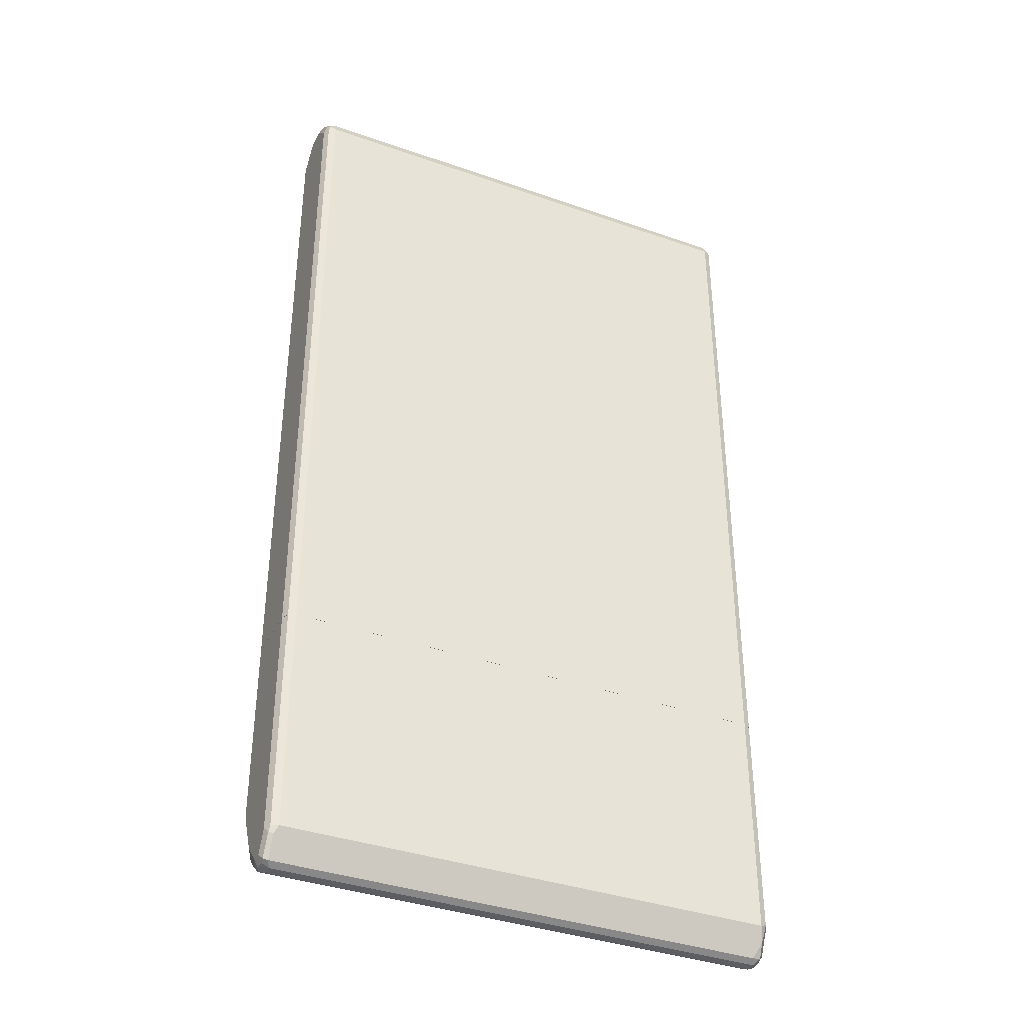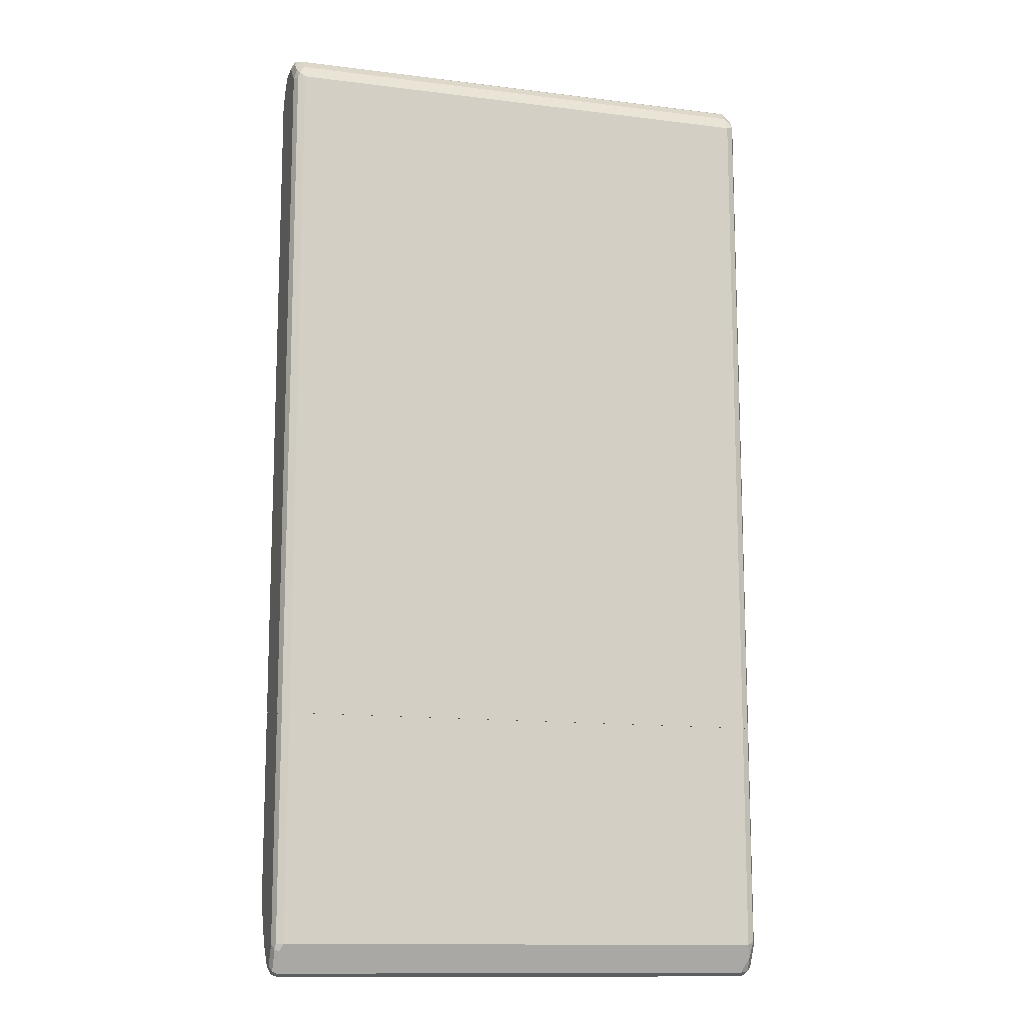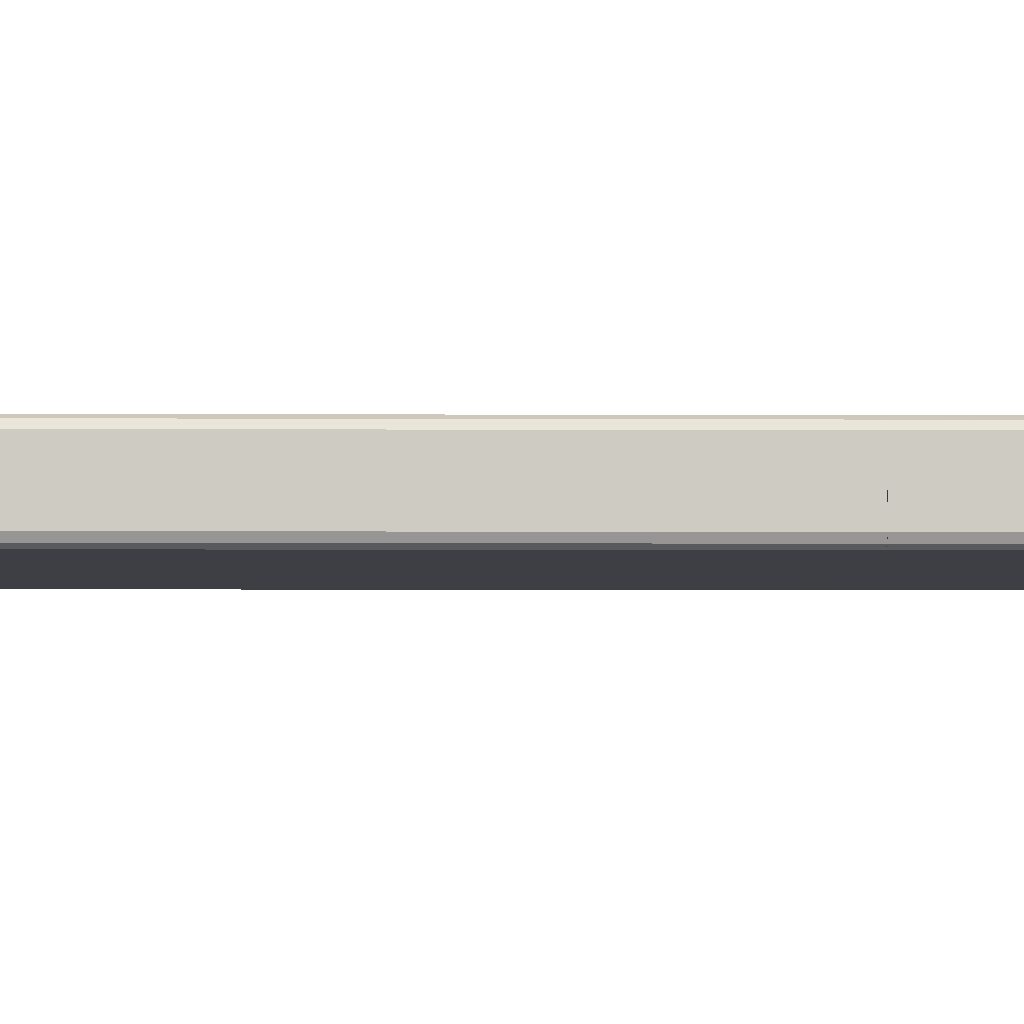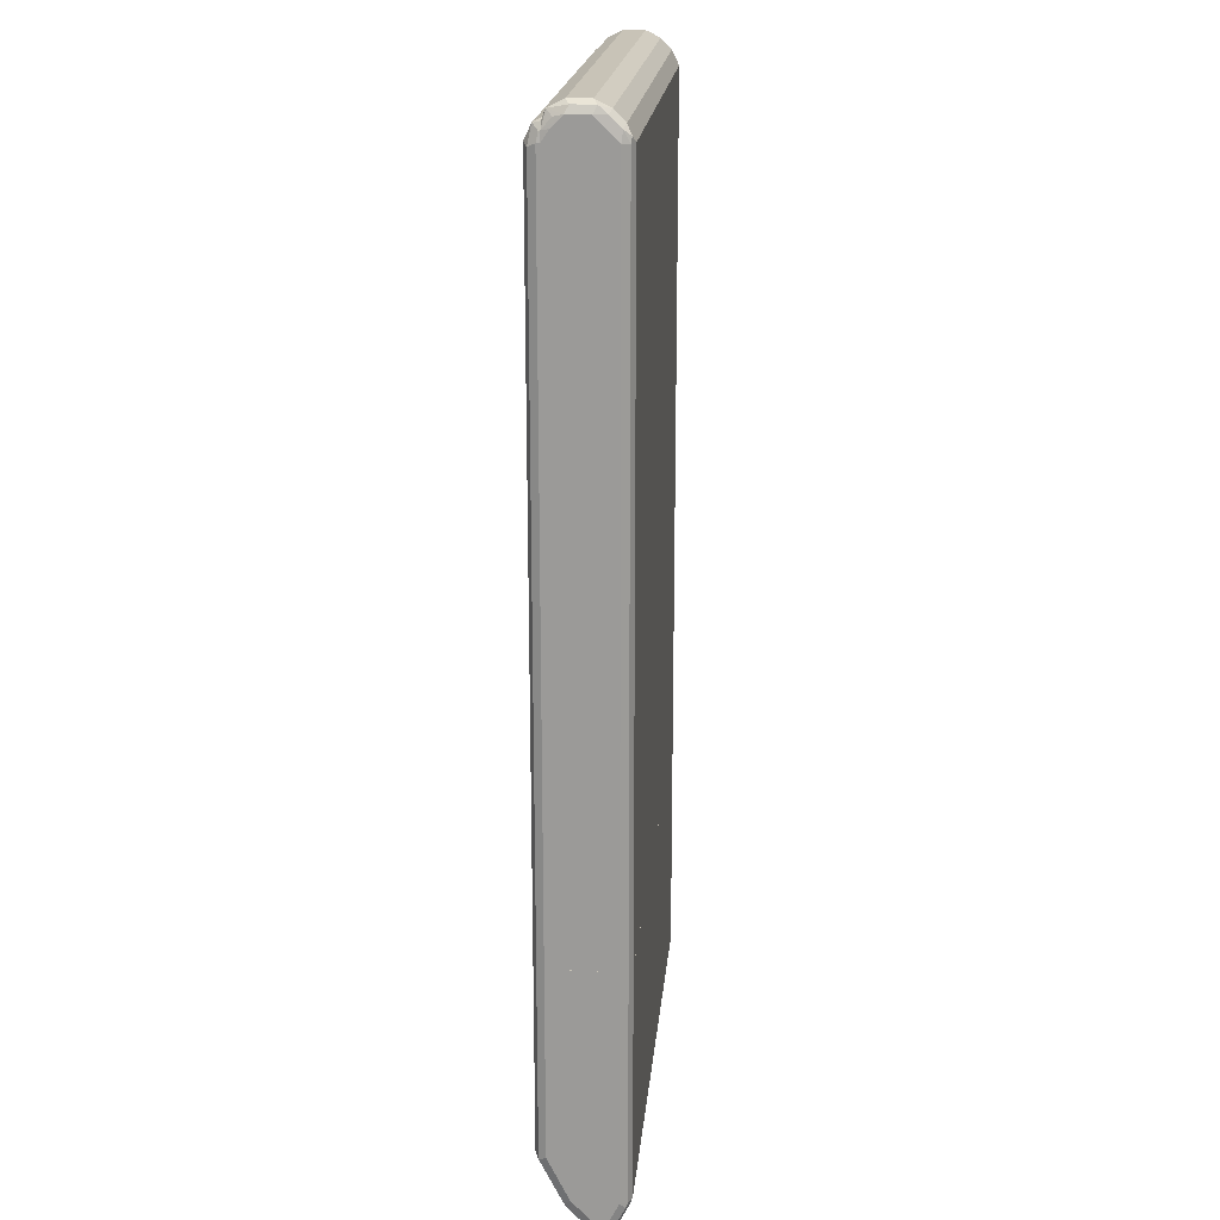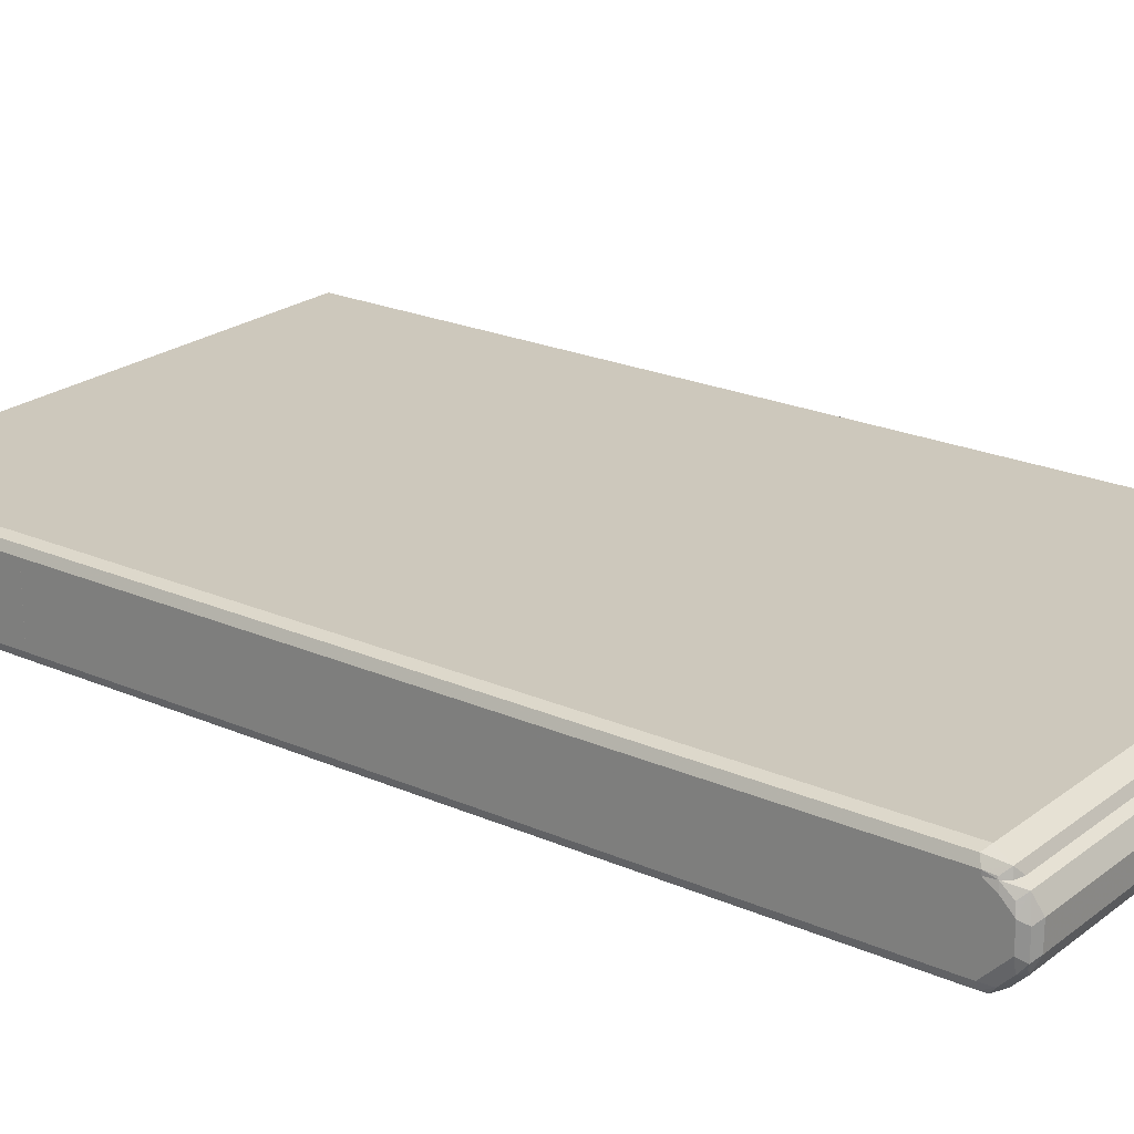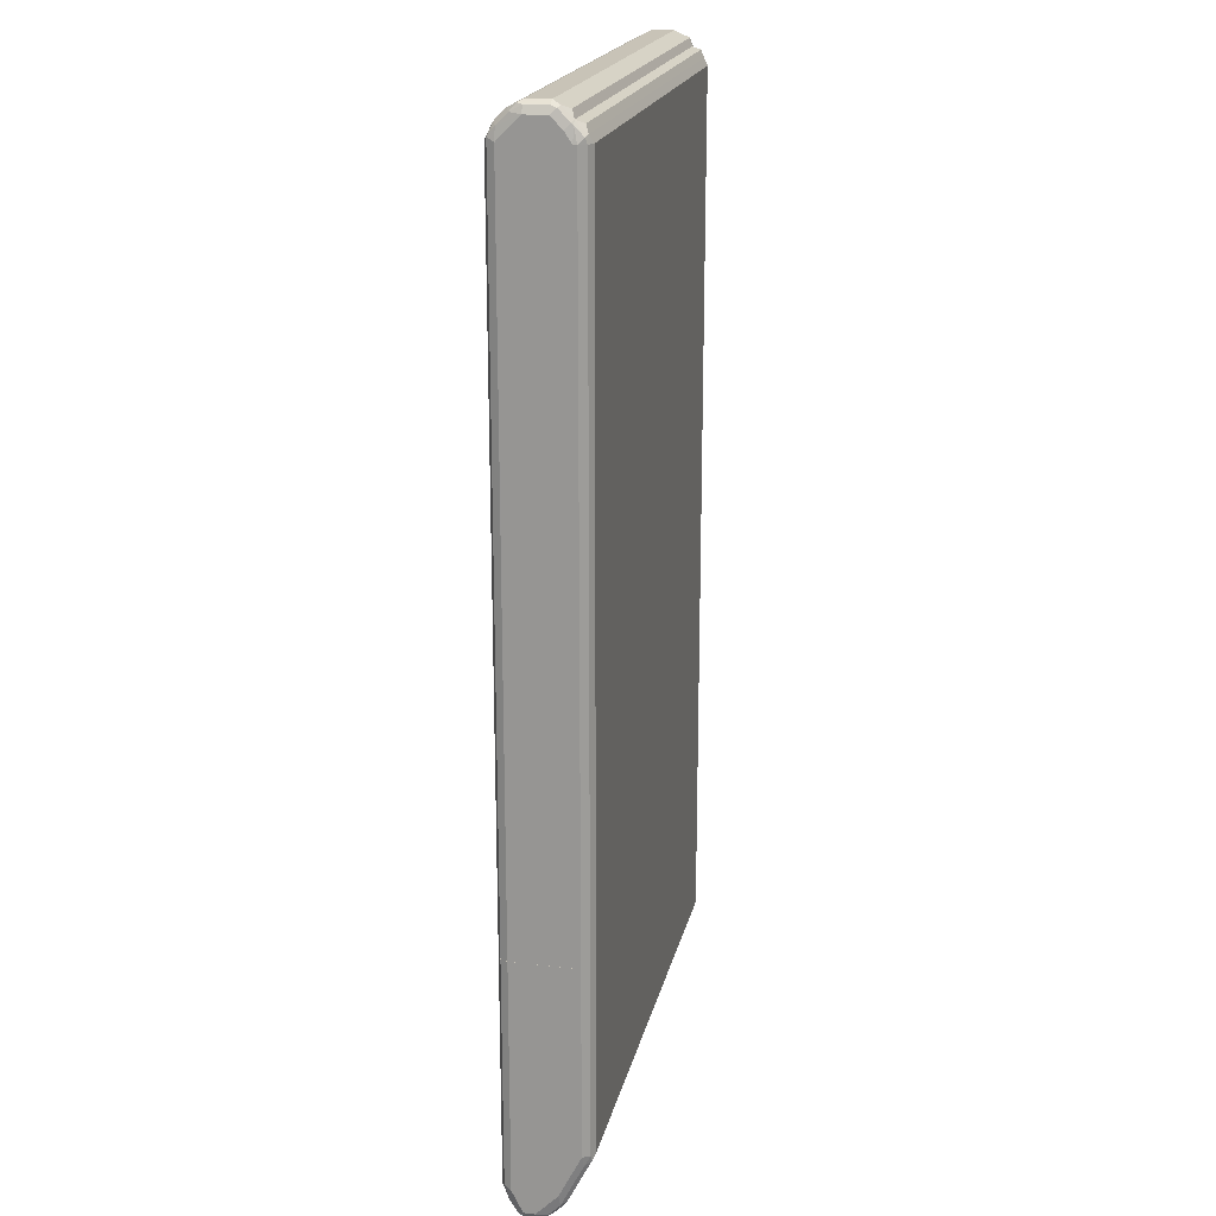
<metadata>
{"format":"obj","ext":"obj","renderer":"f3d","projection":"perspective","resolution":1024,"background":"white","views":[{"elev":-37.7,"azim":155.9,"up":"+Y"},{"elev":-12.8,"azim":163.8,"up":"+Y"},{"elev":-4.4,"azim":-90.8,"up":"+Z"},{"elev":19.6,"azim":95.3,"up":"+Y"},{"elev":22.2,"azim":127.4,"up":"+Z"},{"elev":19.8,"azim":-77.8,"up":"+Y"}]}
</metadata>
<code>
v 0.453 -0.4099 0.05662
v 0.453 -0.4099 -0.05662
v 0.4467 -0.4099 0.0692
v 0.453 -0.7361 0.05662
v 0.453 -0.8115 -0.05662
v 0.4467 -0.4099 -0.0692
v 0.4467 -0.7423 0.0692
v 0.4341 -0.4099 0.07549
v 0.4467 -0.8178 0.03145
v 0.453 -0.8115 0.01887
v 0.453 -0.8493 -0.03775
v 0.4482 -0.821 -0.06605
v 0.4467 -0.8115 -0.0692
v 0.4341 -0.4099 -0.07549
v 0.4341 -0.7361 0.07549
v -0.4341 -0.4099 0.07549
v 0.4341 -0.8241 0.03145
v 0.4341 -0.8367 0.02515
v 0.4435 -0.8257 0.0283
v 0.4482 -0.8328 0.01887
v 0.453 -0.8493 -0.01887
v 0.4467 -0.8619 -0.03775
v 0.4482 -0.8587 -0.04718
v 0.4404 -0.8241 -0.0692
v 0.4341 -0.8115 -0.07549
v -0.4341 -0.4099 -0.07549
v -0.4341 -0.7361 0.07549
v -0.4467 -0.4099 0.0692
v -0.4341 -0.8241 0.03145
v 0.4341 -0.8556 0.006281
v -0.4341 -0.8367 0.02515
v 0.4482 -0.8516 -0
v 0.4467 -0.8619 -0.01887
v 0.4341 -0.8682 -0.03775
v 0.4404 -0.8619 -0.05032
v 0.4341 -0.8493 -0.05662
v -0.4278 -0.8241 -0.0692
v -0.4341 -0.8115 -0.07549
v -0.4467 -0.4099 -0.0692
v -0.4467 -0.7361 0.0692
v -0.4435 -0.7455 0.07076
v -0.4435 -0.821 0.03302
v -0.453 -0.4099 0.05662
v 0.4341 -0.8682 -0.01887
v 0.4435 -0.8634 -0.009429
v -0.4341 -0.8556 0.006281
v -0.4482 -0.8304 0.02122
v -0.4341 -0.8682 -0.03775
v -0.4278 -0.8619 -0.05032
v -0.4341 -0.8493 -0.05662
v -0.4404 -0.8367 -0.0629
v -0.4467 -0.8052 -0.0692
v -0.453 -0.4099 -0.05662
v -0.453 -0.7361 0.05662
v -0.4482 -0.7549 0.05897
v -0.4482 -0.7927 0.0401
v -0.4341 -0.8682 -0.01887
v -0.4482 -0.8493 0.00235
v -0.4435 -0.8587 -0.004715
v -0.4467 -0.8619 -0.01258
v -0.453 -0.8115 0.01887
v -0.4467 -0.8619 -0.03145
v -0.4435 -0.8587 -0.04718
v -0.4467 -0.843 -0.05032
v -0.453 -0.8115 -0.05662
v -0.453 -0.8493 -0.01887
v -0.453 -0.8493 -0.03775
v -0.453 -0.4099 0.05035
v 0.453 -0.4099 0.05035
v -0.453 -0.4099 0.05662
v -0.453 0.8115 0.05035
v 0.453 -0.4099 0.05662
v 0.453 0.8115 0.05035
v -0.4467 -0.4099 0.0692
v -0.453 0.8115 0.05662
v -0.4474 0.8366 0.05035
v 0.4467 -0.4099 0.0692
v 0.453 0.8115 0.05662
v 0.4504 0.8278 0.05035
v -0.4467 0.8115 0.0692
v -0.4482 0.8209 0.06606
v -0.4404 0.8429 0.05035
v 0.4467 0.8052 0.0692
v 0.4498 0.8272 0.05348
v 0.4404 0.8366 0.06291
v 0.4467 0.8334 0.05035
v -0.4341 0.8115 0.07549
v -0.4404 0.8241 0.0692
v -0.4278 0.8366 0.06291
v -0.4215 0.843 0.05035
v 0.4341 0.8115 0.07549
v 0.4429 0.8392 0.05035
v 0.4278 0.843 0.05035
v 0.4278 0.8241 0.0692
v -0.453 -0.4097 -0.05661
v -0.4467 -0.4097 -0.0692
v -0.453 -0.4097 0.05035
v -0.453 0.8115 -0.05661
v -0.4341 -0.4097 -0.07549
v -0.4467 0.8178 -0.0692
v 0.453 -0.4097 0.05035
v -0.453 0.8115 0.05035
v -0.453 0.8493 -0.01887
v -0.4482 0.8328 -0.05661
v 0.4341 -0.4097 -0.07549
v -0.4341 0.8115 -0.07549
v -0.4435 0.8256 -0.06605
v -0.4341 0.8367 -0.0629
v 0.453 -0.4097 -0.05661
v 0.453 0.8115 0.05035
v -0.4474 0.8367 0.05035
v -0.4482 0.8398 0.04717
v -0.453 0.8304 0.03774
v -0.453 0.8493 0.01887
v -0.4467 0.8618 -0.01887
v -0.4482 0.8515 -0.03774
v -0.4341 0.8555 -0.04403
v 0.4467 -0.4097 -0.0692
v 0.4341 0.8115 -0.07549
v 0.4341 0.8367 -0.0629
v 0.453 0.8115 -0.05661
v 0.453 0.8304 0.03774
v 0.4504 0.8279 0.05035
v -0.4404 0.8429 0.05035
v -0.4482 0.8587 0.0283
v -0.4467 0.8618 0.01887
v -0.4435 0.8634 -0.0283
v -0.4341 0.8682 -0.01887
v 0.4341 0.8555 -0.04403
v 0.4467 0.8115 -0.0692
v 0.4435 0.8209 -0.07076
v 0.4482 0.8304 -0.05897
v 0.453 0.8493 -0.01887
v 0.453 0.8493 0.01887
v 0.4498 0.846 0.0346
v 0.4404 0.8555 0.04403
v 0.4467 0.8335 0.05035
v 0.4278 0.8429 0.05035
v -0.4278 0.8555 0.04403
v -0.4404 0.8618 0.03146
v -0.4341 0.8682 0.01887
v 0.4341 0.8682 -0.01887
v 0.4435 0.8587 -0.03302
v 0.4482 0.8493 -0.0401
v 0.4467 0.8618 -0.02516
v 0.4467 0.8618 0.01257
v 0.4341 0.8682 0.01887
v 0.4429 0.8392 0.05035
f 1 2 6
f 1 6 14
f 1 14 26
f 1 26 39
f 1 39 53
f 1 53 43
f 1 43 28
f 1 28 16
f 1 16 8
f 1 8 3
f 1 3 7
f 1 7 4
f 1 4 10
f 1 10 21
f 1 21 11
f 1 11 5
f 1 5 2
f 2 5 13
f 2 13 6
f 3 8 15
f 3 15 7
f 4 7 9
f 4 9 10
f 5 11 12
f 5 12 13
f 6 13 25
f 6 25 14
f 7 15 9
f 8 16 27
f 8 27 15
f 9 15 17
f 9 17 18
f 9 18 19
f 9 19 20
f 9 20 10
f 10 20 21
f 11 21 33
f 11 33 22
f 11 22 23
f 11 23 12
f 12 23 35
f 12 35 24
f 12 24 13
f 13 24 25
f 14 25 38
f 14 38 26
f 15 27 29
f 15 29 17
f 16 28 40
f 16 40 27
f 17 29 31
f 17 31 18
f 18 30 20
f 18 20 19
f 18 31 46
f 18 46 30
f 20 32 21
f 20 30 32
f 21 32 33
f 22 33 44
f 22 44 34
f 22 34 35
f 22 35 23
f 24 35 36
f 24 36 50
f 24 50 37
f 24 37 38
f 24 38 25
f 26 38 52
f 26 52 39
f 27 40 41
f 27 41 42
f 27 42 29
f 28 43 54
f 28 54 40
f 29 42 31
f 30 44 45
f 30 45 32
f 30 46 57
f 30 57 44
f 31 42 47
f 31 47 58
f 31 58 46
f 32 45 33
f 33 45 44
f 34 44 57
f 34 57 48
f 34 48 49
f 34 49 35
f 35 49 50
f 35 50 36
f 37 50 38
f 38 50 51
f 38 51 52
f 39 52 65
f 39 65 53
f 40 54 55
f 40 55 41
f 41 55 56
f 41 56 42
f 42 56 47
f 43 53 65
f 43 65 67
f 43 67 66
f 43 66 61
f 43 61 54
f 46 58 59
f 46 59 60
f 46 60 57
f 47 56 54
f 47 54 61
f 47 61 66
f 47 66 58
f 48 57 60
f 48 60 62
f 48 62 63
f 48 63 49
f 49 63 50
f 50 63 51
f 51 63 64
f 51 64 52
f 52 64 67
f 52 67 65
f 54 56 55
f 58 60 59
f 58 66 60
f 60 66 67
f 60 67 62
f 62 67 63
f 63 67 64
f 68 69 72
f 68 72 77
f 68 77 8
f 68 8 16
f 68 16 74
f 68 74 70
f 68 70 75
f 68 75 71
f 68 71 76
f 68 76 82
f 68 82 90
f 68 90 93
f 68 93 92
f 68 92 86
f 68 86 79
f 68 79 73
f 68 73 69
f 69 73 78
f 69 78 72
f 70 74 80
f 70 80 75
f 71 75 76
f 72 78 83
f 72 83 77
f 73 79 78
f 74 16 87
f 74 87 80
f 75 80 81
f 75 81 76
f 76 81 82
f 77 83 91
f 77 91 8
f 78 79 84
f 78 84 85
f 78 85 83
f 79 86 84
f 16 8 91
f 16 91 87
f 80 87 88
f 80 88 81
f 81 88 82
f 82 89 90
f 82 88 89
f 83 85 91
f 84 86 92
f 84 92 85
f 85 92 93
f 85 93 90
f 85 90 89
f 85 89 88
f 85 88 94
f 85 94 91
f 87 91 94
f 87 94 88
f 95 96 99
f 95 99 105
f 95 105 118
f 95 118 109
f 95 109 101
f 95 101 97
f 95 97 102
f 95 102 113
f 95 113 114
f 95 114 103
f 95 103 98
f 95 98 100
f 95 100 96
f 96 100 106
f 96 106 99
f 97 101 110
f 97 110 123
f 97 123 137
f 97 137 148
f 97 148 138
f 97 138 124
f 97 124 111
f 97 111 102
f 98 103 104
f 98 104 100
f 99 106 119
f 99 119 105
f 100 104 107
f 100 107 108
f 100 108 106
f 101 109 121
f 101 121 133
f 101 133 134
f 101 134 122
f 101 122 110
f 102 111 112
f 102 112 113
f 103 114 126
f 103 126 115
f 103 115 116
f 103 116 104
f 104 116 117
f 104 117 108
f 104 108 107
f 105 119 130
f 105 130 118
f 106 108 120
f 106 120 119
f 108 117 129
f 108 129 120
f 109 118 130
f 109 130 121
f 110 122 123
f 111 124 112
f 112 124 125
f 112 125 114
f 112 114 113
f 114 125 126
f 115 126 127
f 115 127 116
f 116 127 117
f 117 127 128
f 117 128 142
f 117 142 129
f 119 120 131
f 119 131 130
f 120 132 131
f 120 129 144
f 120 144 132
f 121 130 132
f 121 132 144
f 121 144 133
f 122 134 123
f 123 134 135
f 123 135 136
f 123 136 137
f 124 138 136
f 124 136 139
f 124 139 140
f 124 140 125
f 125 140 141
f 125 141 126
f 126 141 127
f 127 141 128
f 128 141 147
f 128 147 142
f 129 142 143
f 129 143 144
f 130 131 132
f 133 144 145
f 133 145 146
f 133 146 134
f 134 146 136
f 134 136 135
f 136 146 147
f 136 147 141
f 136 141 139
f 136 138 148
f 136 148 137
f 139 141 140
f 142 147 146
f 142 146 145
f 142 145 143
f 143 145 144

</code>
